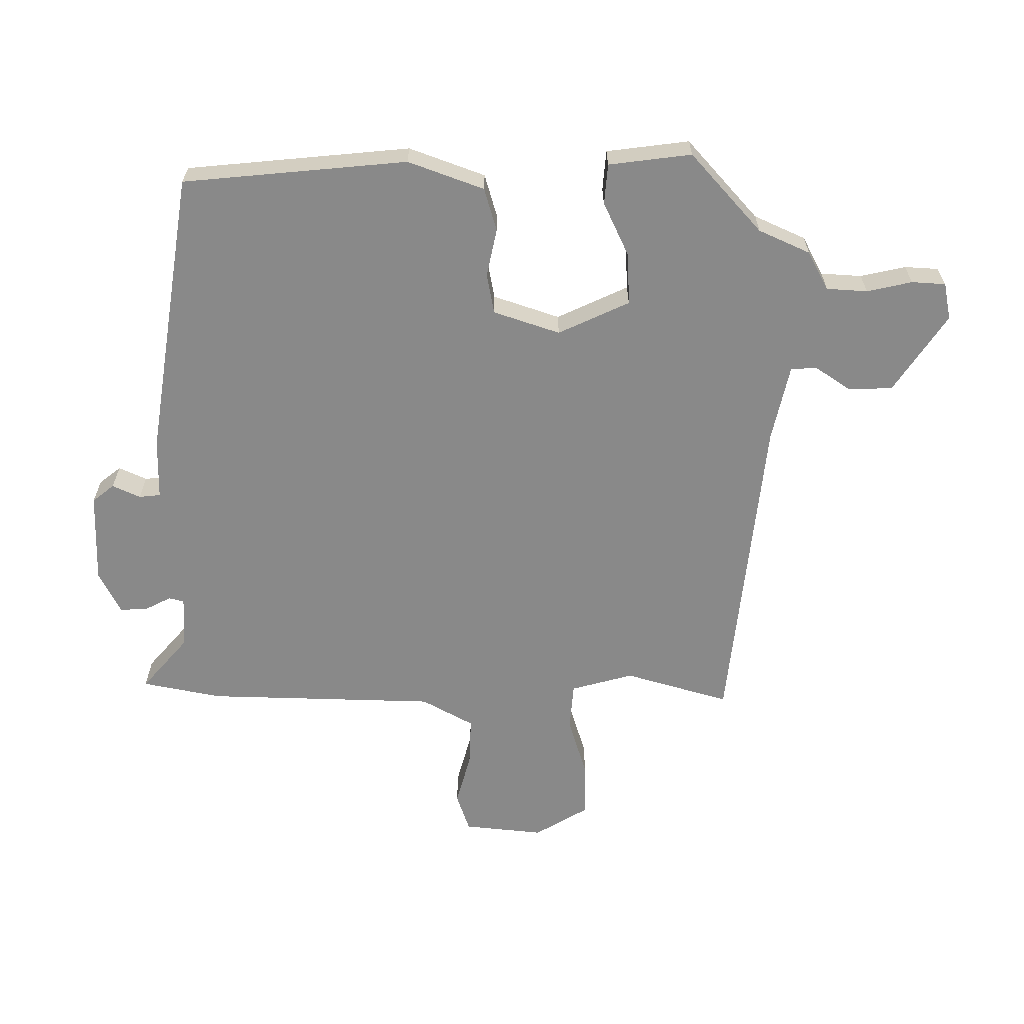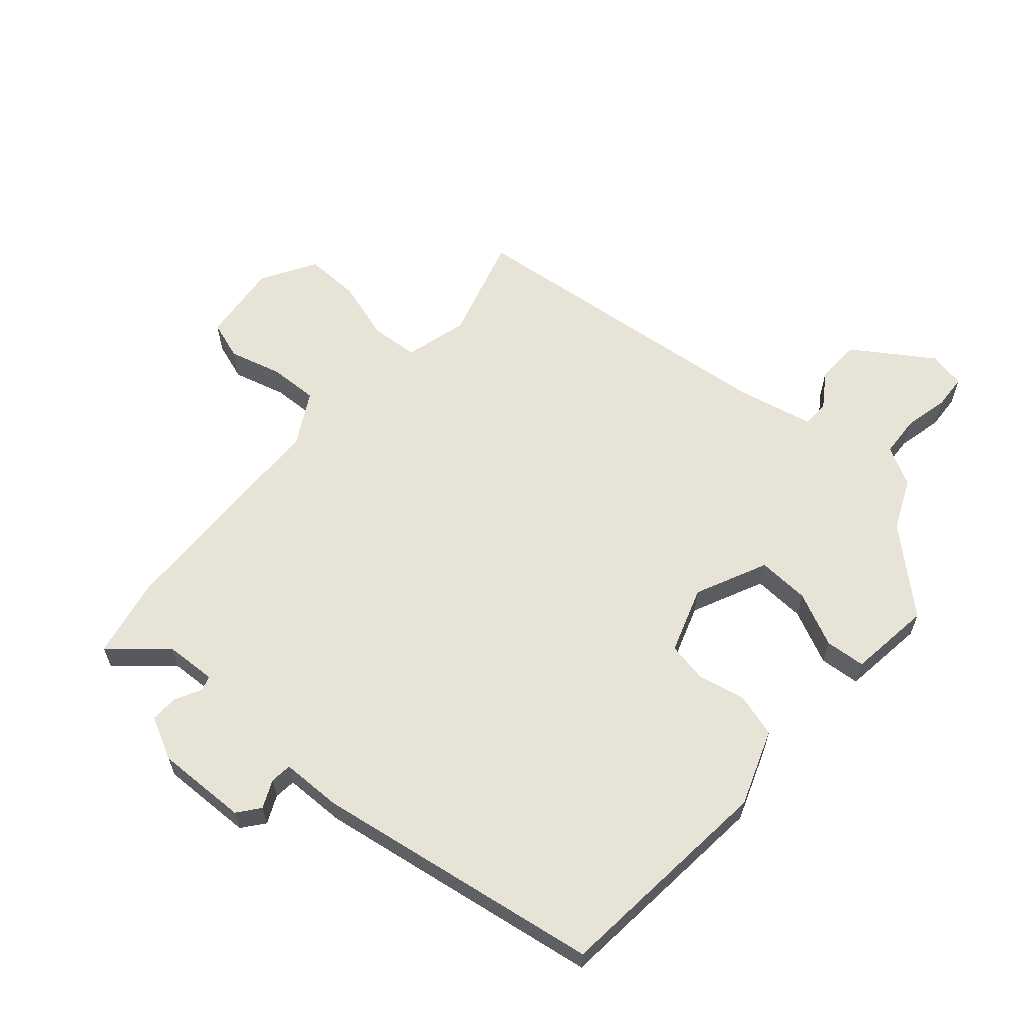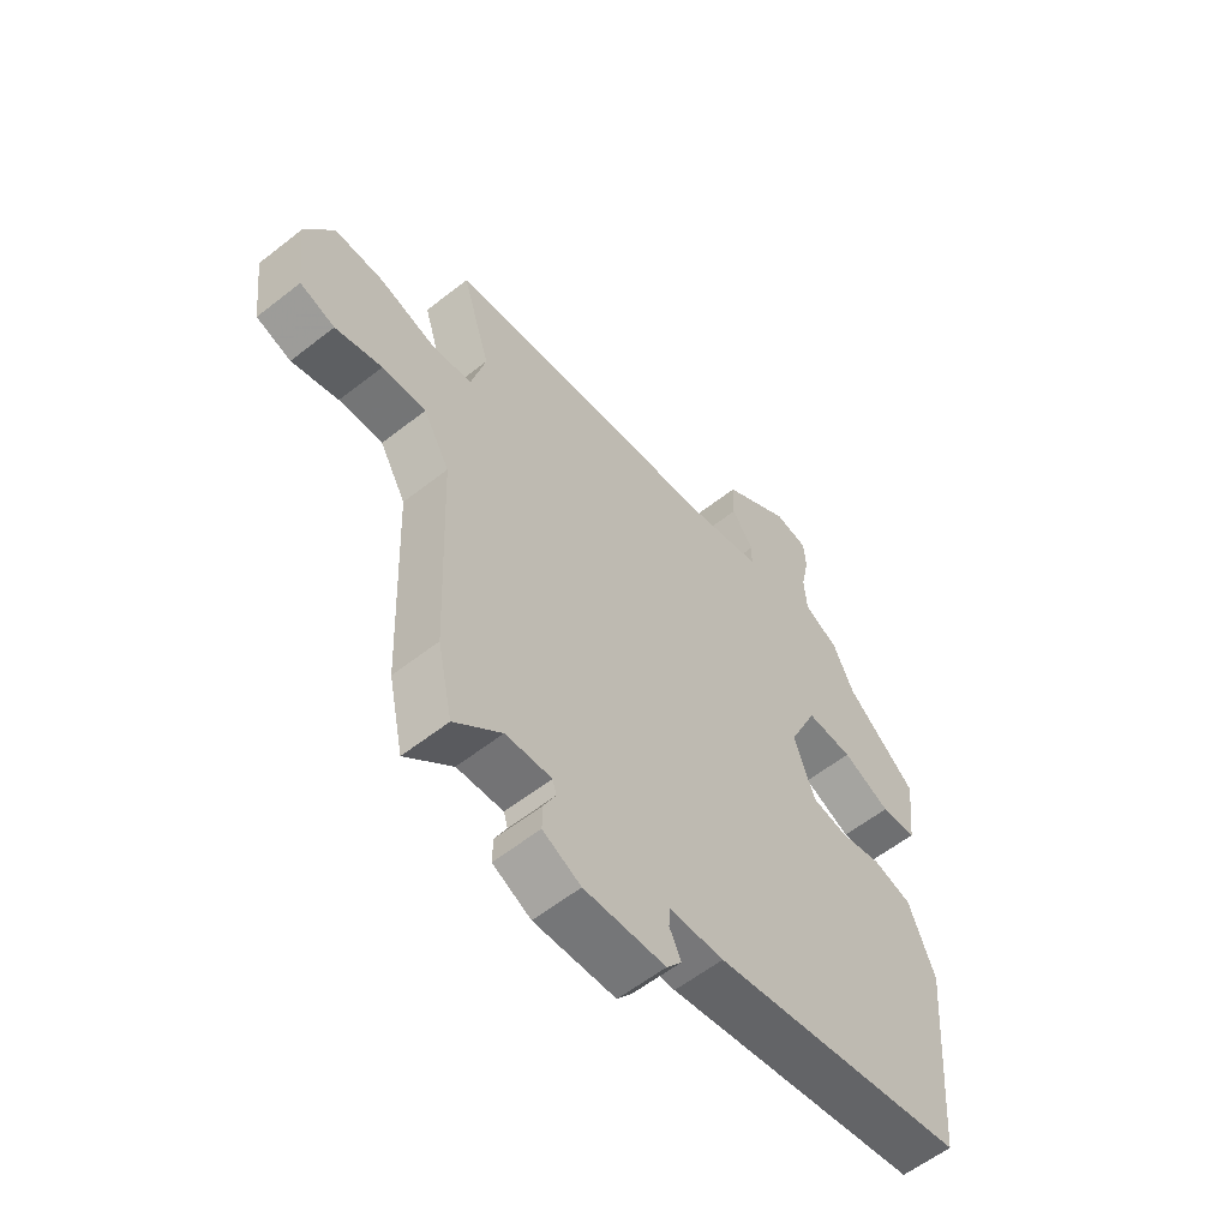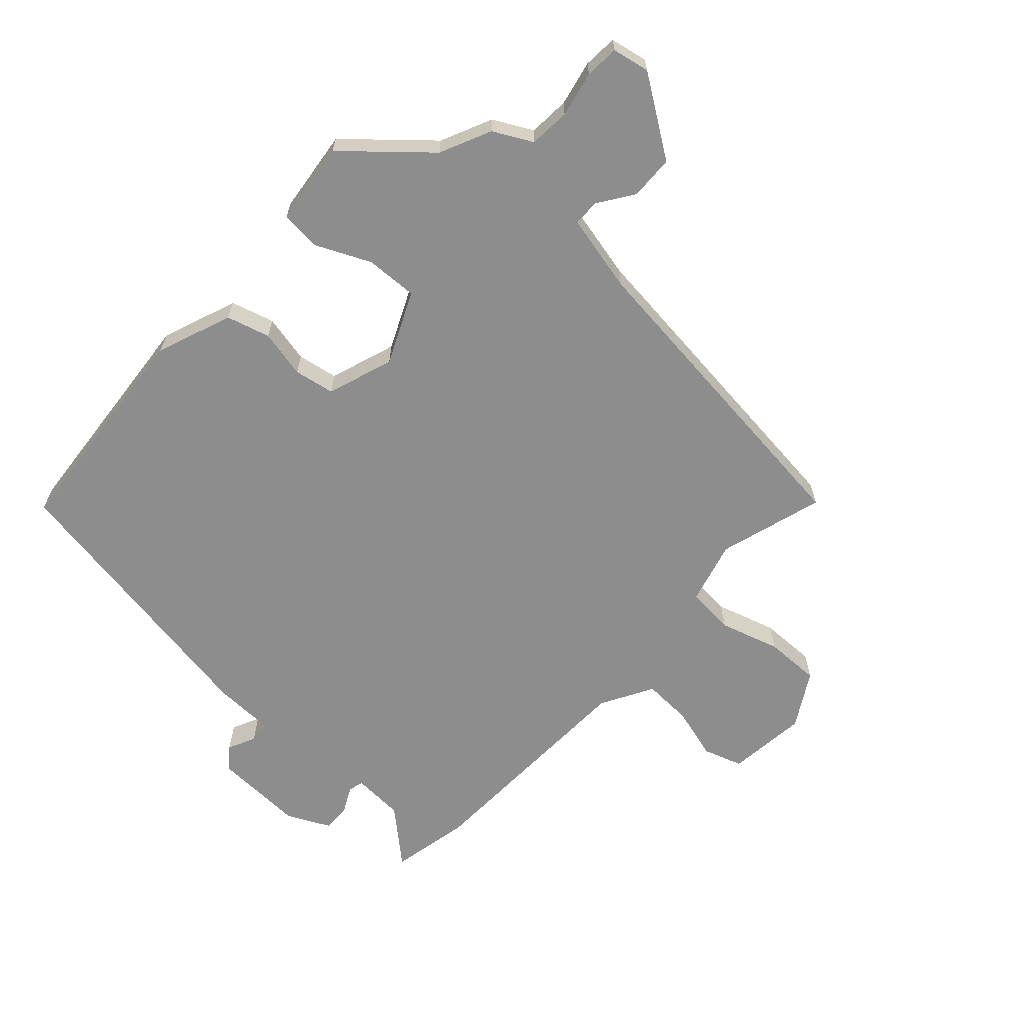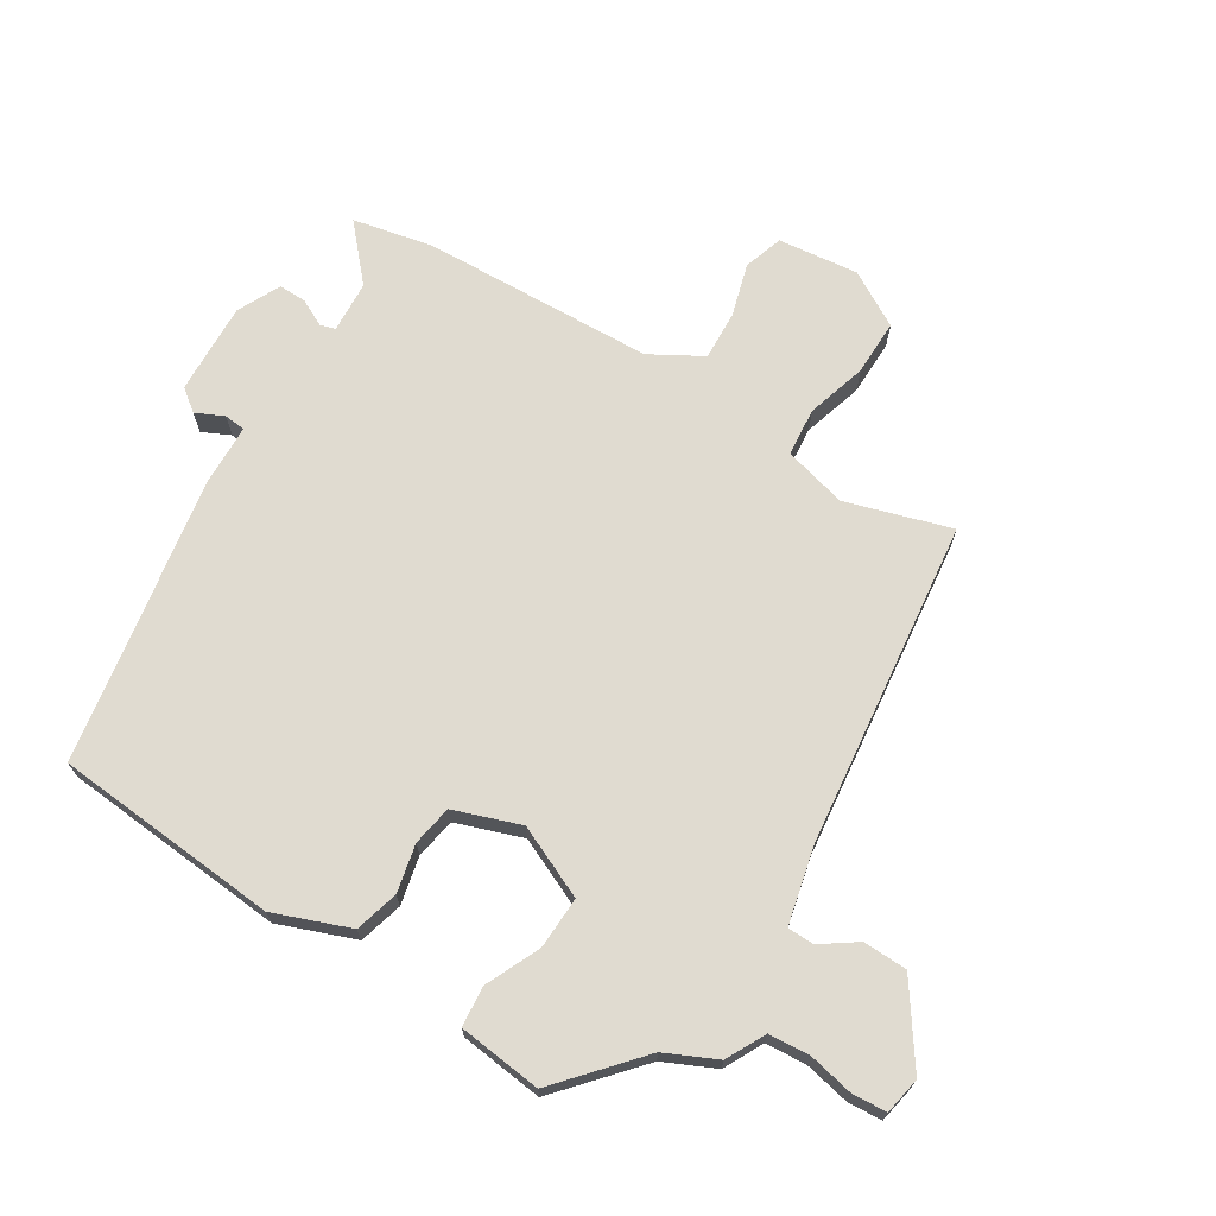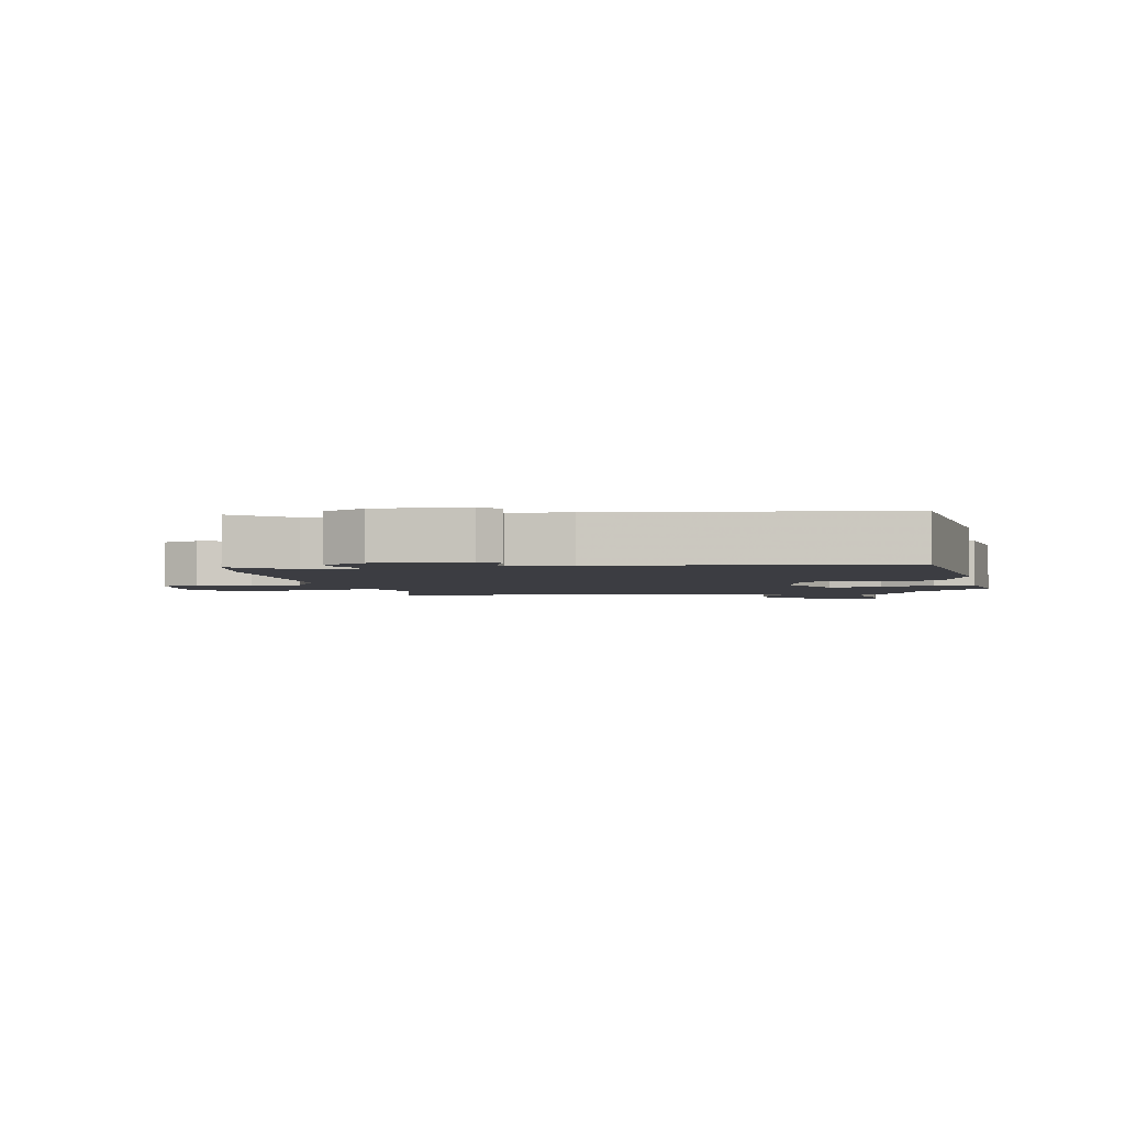
<metadata>
{"format":"obj","ext":"obj","renderer":"f3d","projection":"perspective","resolution":1024,"background":"white","views":[{"elev":-63.2,"azim":-89.4,"up":"+Y"},{"elev":61.7,"azim":-138.1,"up":"+Y"},{"elev":-58.5,"azim":129.1,"up":"+Z"},{"elev":-64.7,"azim":-42.1,"up":"+Y"},{"elev":70.0,"azim":-58.1,"up":"+Y"},{"elev":-2.9,"azim":-167.3,"up":"+Y"}]}
</metadata>
<code>
v -0.357 0.07 0.445
v -0.319 0.07 0.526
v -0.257 0.07 0.558
v -0.252 0.07 0.623
v -0.267 0.07 0.695
v -0.263 0.07 0.749
v -0.204 0.07 0.76
v -0.081 0.07 0.675
v -0.079 0.07 0.605
v -0.118 0.07 0.549
v -0.117 0.07 0.507
v 0.006 0.07 0.478
v 0.52 0.07 0.416
v 0.469 0.07 0.25
v 0.495 0.07 0.15
v 0.571 0.07 0.143
v 0.666 0.07 0.171
v 0.754 0.07 0.172
v 0.804 0.07 0.085
v 0.789 0.07 -0.042
v 0.727 0.07 -0.062
v 0.644 0.07 -0.038
v 0.566 0.07 -0.034
v 0.519 0.07 -0.116
v 0.504 0.07 -0.483
v 0.477 0.07 -0.609
v 0.393 0.07 -0.534
v 0.311 0.07 -0.529
v 0.304 0.07 -0.553
v 0.325 0.07 -0.595
v 0.326 0.07 -0.639
v 0.258 0.07 -0.672
v 0.113 0.07 -0.666
v 0.086 0.07 -0.631
v 0.107 0.07 -0.587
v 0.104 0.07 -0.553
v 0.008 0.07 -0.55
v -0.448 0.07 -0.471
v -0.477 0.07 -0.114
v -0.431 0.07 0.006
v -0.362 0.07 0.025
v -0.286 0.07 0.008
v -0.222 0.07 0.019
v -0.185 0.07 0.124
v -0.236 0.07 0.238
v -0.319 0.07 0.235
v -0.405 0.07 0.196
v -0.469 0.07 0.202
v -0.484 0.07 0.334
v -0.357 0 0.445
v -0.319 0 0.526
v -0.257 0 0.558
v -0.252 0 0.623
v -0.267 0 0.695
v -0.263 0 0.749
v -0.204 0 0.76
v -0.081 0 0.675
v -0.079 0 0.605
v -0.118 0 0.549
v -0.117 0 0.507
v 0.006 0 0.478
v 0.52 0 0.416
v 0.469 0 0.25
v 0.495 0 0.15
v 0.571 0 0.143
v 0.666 0 0.171
v 0.754 0 0.172
v 0.804 0 0.085
v 0.789 0 -0.042
v 0.727 0 -0.062
v 0.644 0 -0.038
v 0.566 0 -0.034
v 0.519 0 -0.116
v 0.504 0 -0.483
v 0.477 0 -0.609
v 0.393 0 -0.534
v 0.311 0 -0.529
v 0.304 0 -0.553
v 0.325 0 -0.595
v 0.326 0 -0.639
v 0.258 0 -0.672
v 0.113 0 -0.666
v 0.086 0 -0.631
v 0.107 0 -0.587
v 0.104 0 -0.553
v 0.008 0 -0.55
v -0.448 0 -0.471
v -0.477 0 -0.114
v -0.431 0 0.006
v -0.362 0 0.025
v -0.286 0 0.008
v -0.222 0 0.019
v -0.185 0 0.124
v -0.236 0 0.238
v -0.319 0 0.235
v -0.405 0 0.196
v -0.469 0 0.202
v -0.484 0 0.334
f 46 47 48 49
f 45 46 49 1
f 39 40 41 42
f 39 42 43
f 36 37 38 39
f 36 39 43
f 32 33 34 35
f 32 35 36
f 29 30 31 32
f 28 29 32 36
f 24 25 26 27
f 24 27 28
f 19 20 21 22
f 19 22 23
f 16 17 18 19
f 15 16 19 23
f 12 13 14
f 11 12 14 15
f 7 8 9 10
f 7 10 11
f 4 5 6 7
f 3 4 7 11
f 45 1 2 3
f 44 45 3 11
f 24 28 36 43
f 24 43 44
f 23 24 44
f 11 15 23 44
f 98 97 96 95
f 50 98 95 94
f 91 90 89 88
f 92 91 88
f 88 87 86 85
f 92 88 85
f 84 83 82 81
f 85 84 81
f 81 80 79 78
f 85 81 78 77
f 76 75 74 73
f 77 76 73
f 71 70 69 68
f 72 71 68
f 68 67 66 65
f 72 68 65 64
f 63 62 61
f 64 63 61 60
f 59 58 57 56
f 60 59 56
f 56 55 54 53
f 60 56 53 52
f 52 51 50 94
f 60 52 94 93
f 92 85 77 73
f 93 92 73
f 93 73 72
f 93 72 64 60
f 1 50 51 2
f 2 51 52 3
f 3 52 53 4
f 4 53 54 5
f 5 54 55 6
f 6 55 56 7
f 7 56 57 8
f 8 57 58 9
f 9 58 59 10
f 10 59 60 11
f 11 60 61 12
f 12 61 62 13
f 13 62 63 14
f 14 63 64 15
f 15 64 65 16
f 16 65 66 17
f 17 66 67 18
f 18 67 68 19
f 19 68 69 20
f 20 69 70 21
f 21 70 71 22
f 22 71 72 23
f 23 72 73 24
f 24 73 74 25
f 25 74 75 26
f 26 75 76 27
f 27 76 77 28
f 28 77 78 29
f 29 78 79 30
f 30 79 80 31
f 31 80 81 32
f 32 81 82 33
f 33 82 83 34
f 34 83 84 35
f 35 84 85 36
f 36 85 86 37
f 37 86 87 38
f 38 87 88 39
f 39 88 89 40
f 40 89 90 41
f 41 90 91 42
f 42 91 92 43
f 43 92 93 44
f 44 93 94 45
f 45 94 95 46
f 46 95 96 47
f 47 96 97 48
f 48 97 98 49
f 49 98 50 1

</code>
